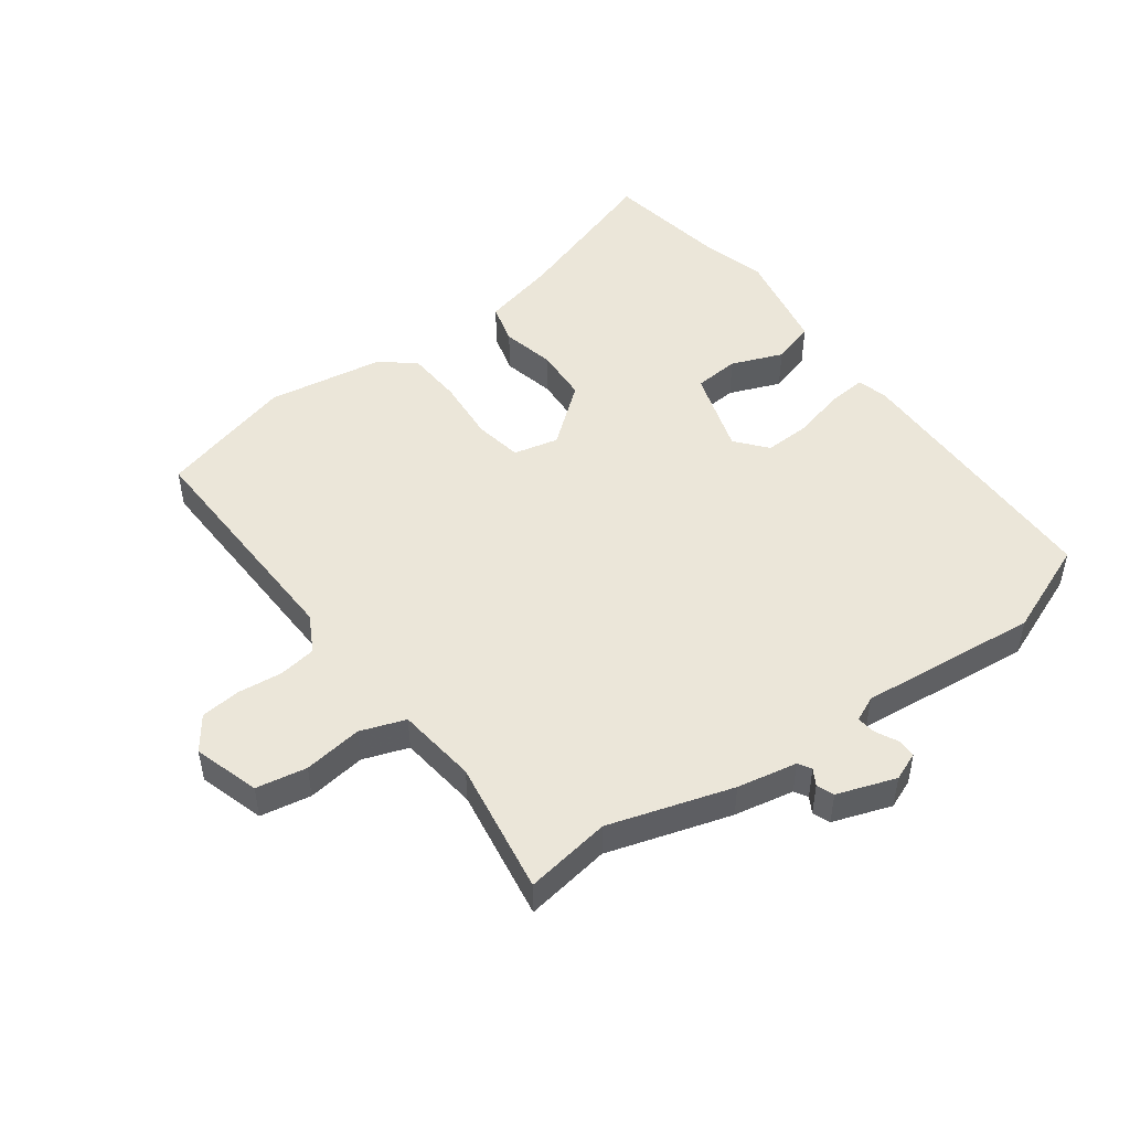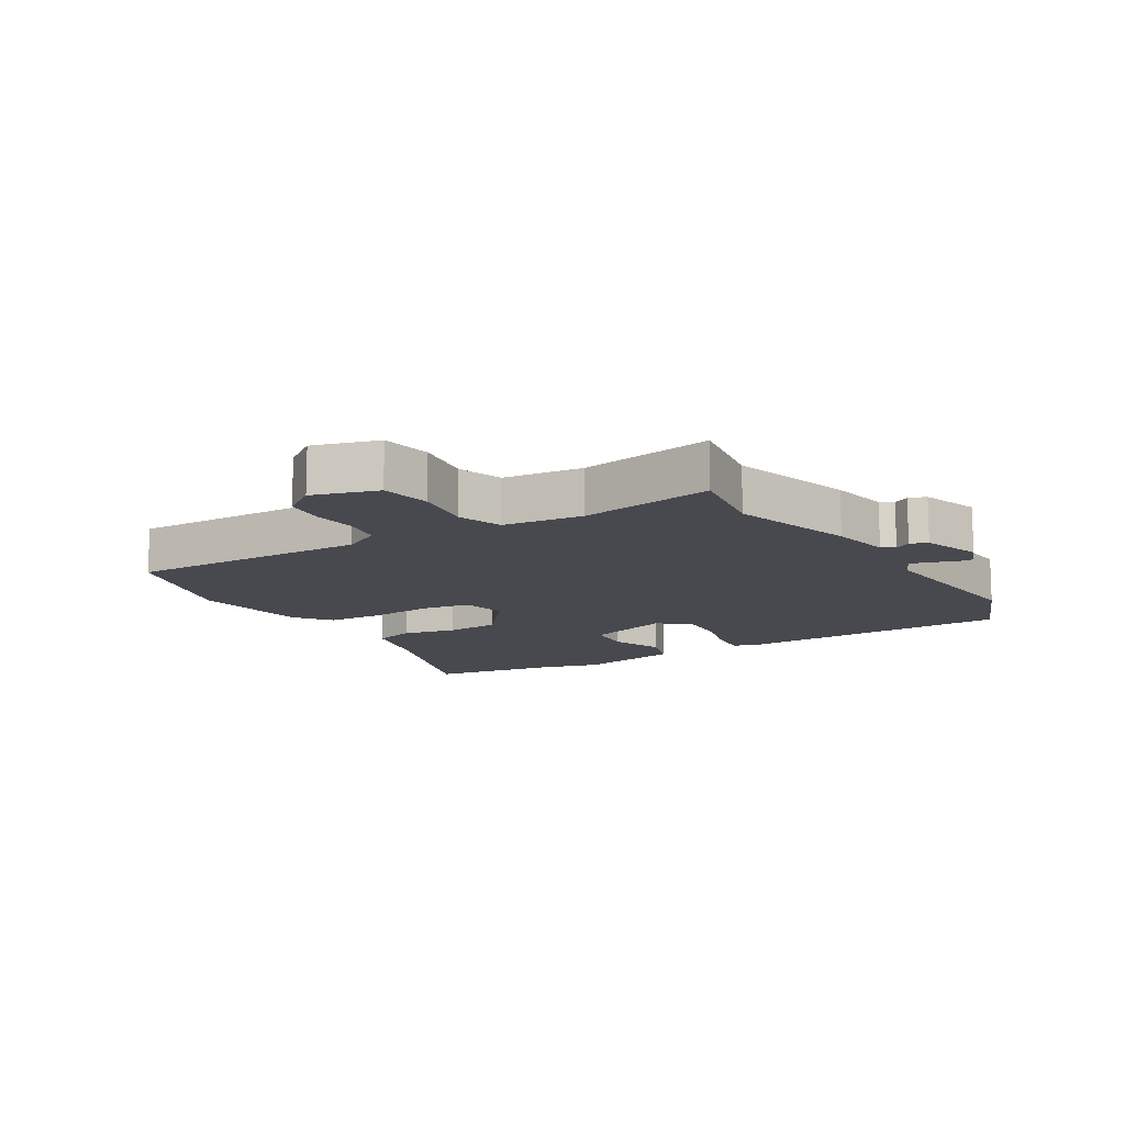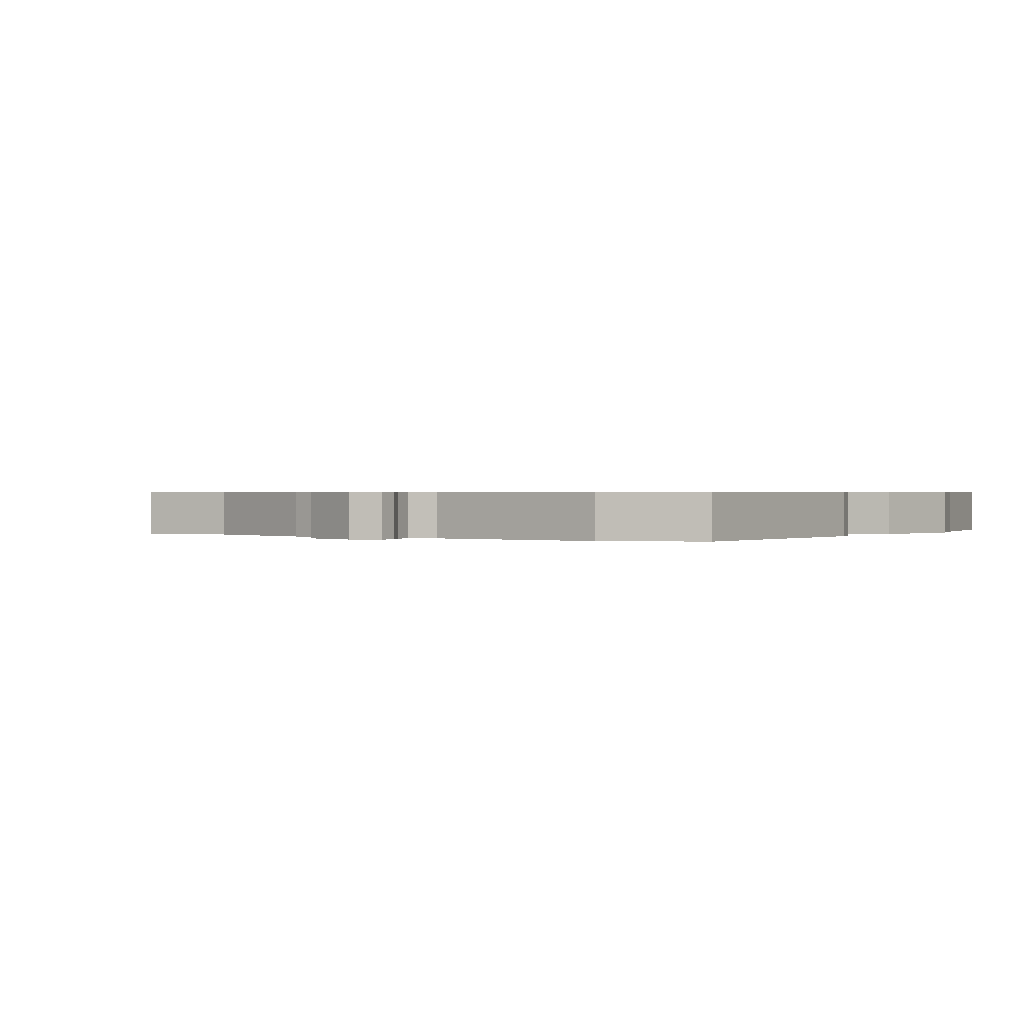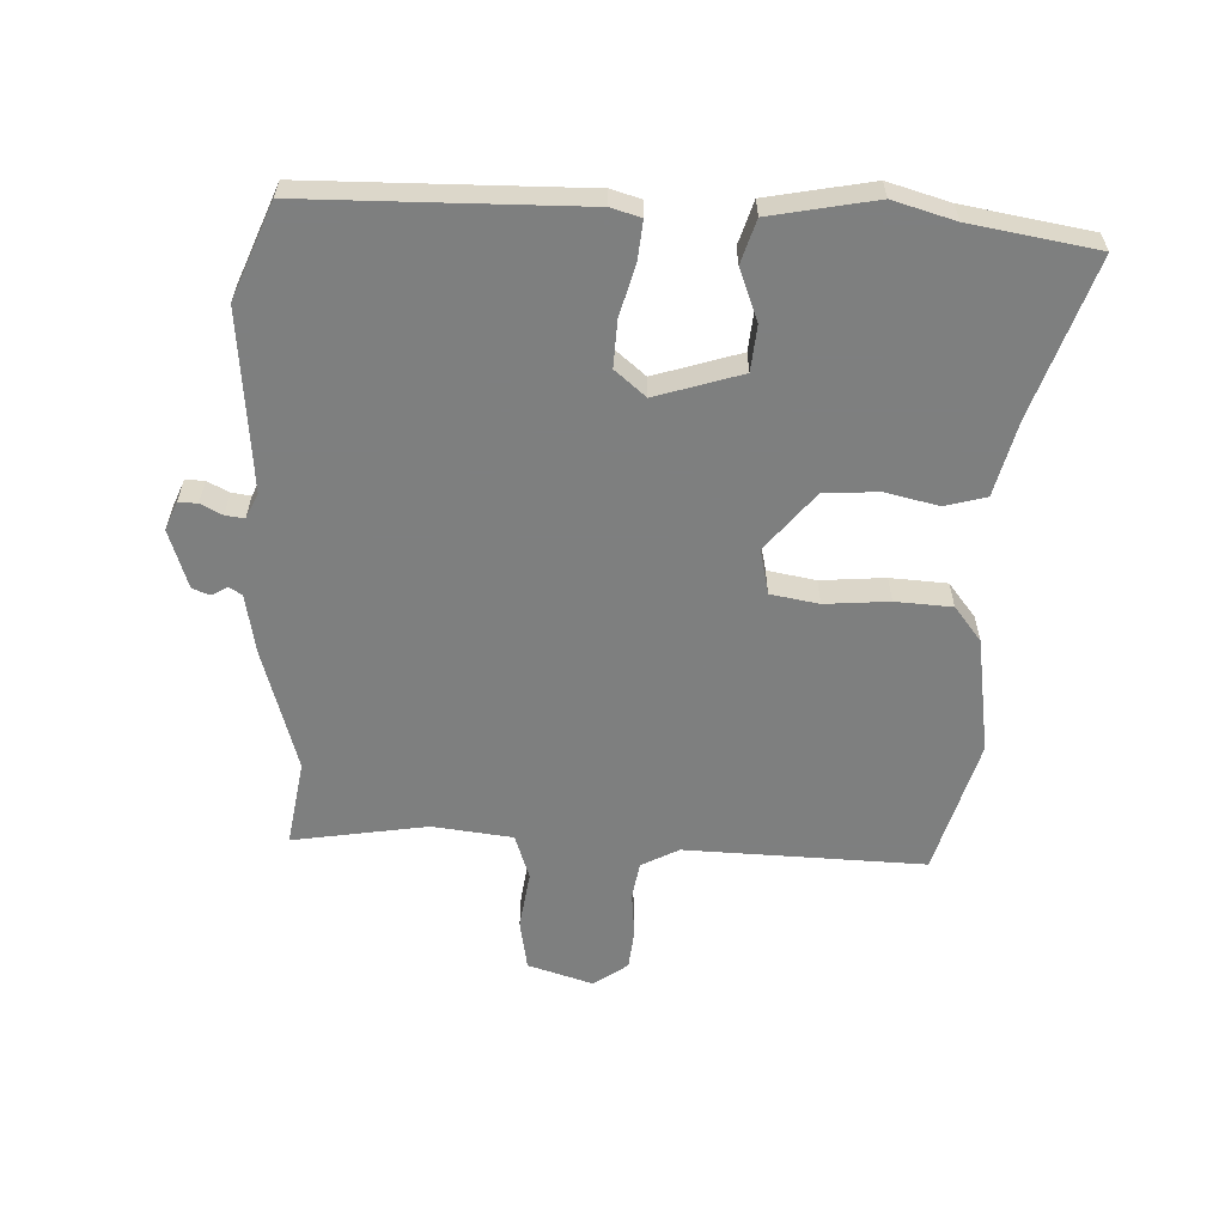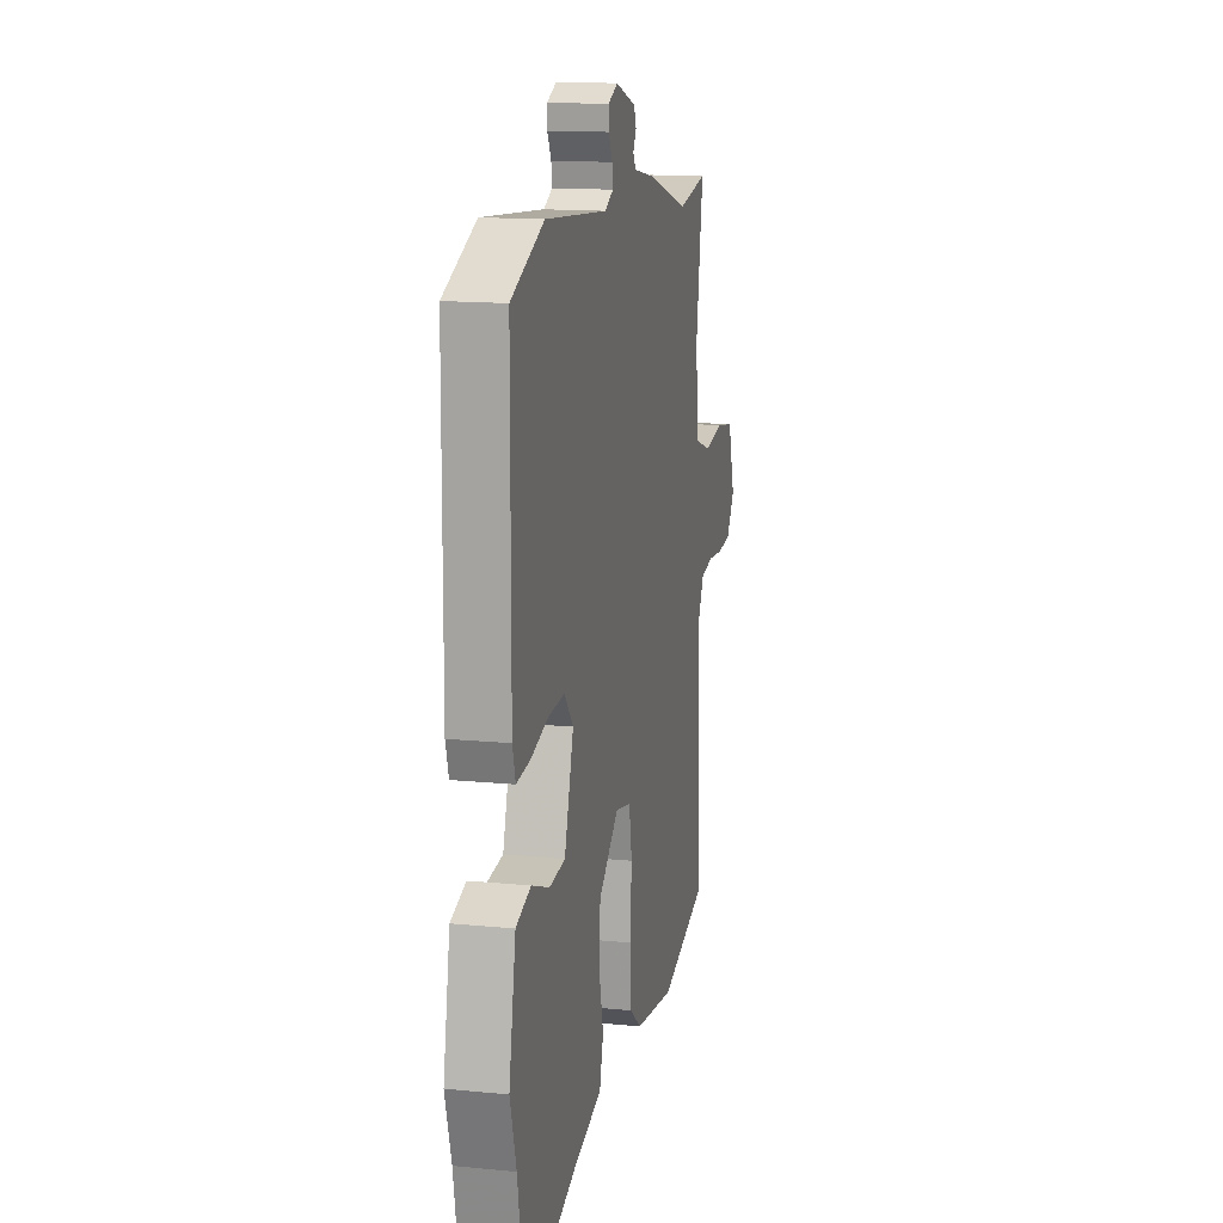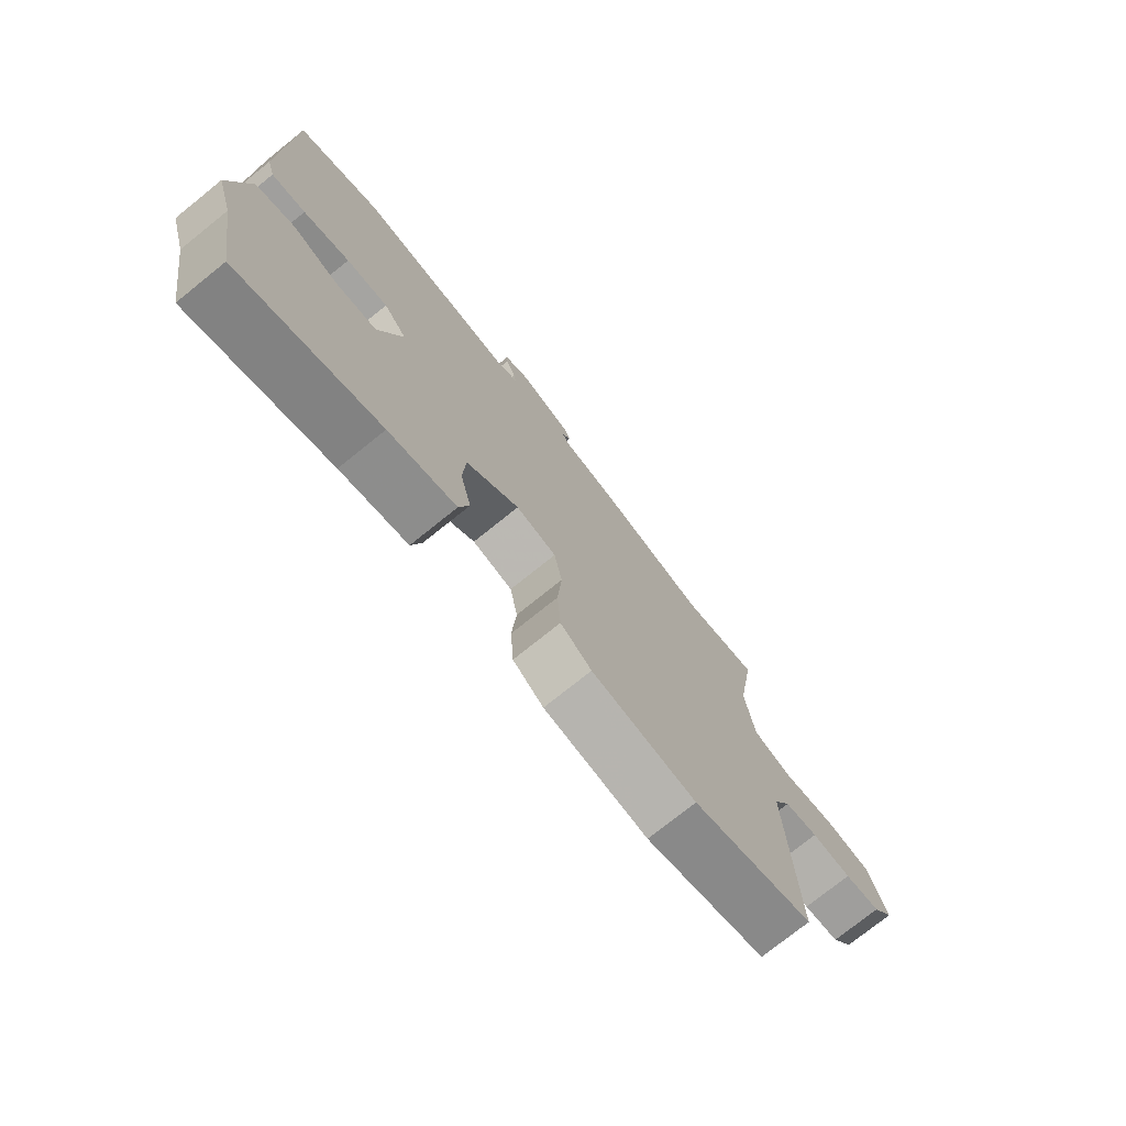
<metadata>
{"format":"obj","ext":"obj","renderer":"f3d","projection":"perspective","resolution":1024,"background":"white","views":[{"elev":48.5,"azim":-35.8,"up":"+Y"},{"elev":-12.6,"azim":-58.2,"up":"+Y"},{"elev":0.5,"azim":33.0,"up":"+Y"},{"elev":-59.6,"azim":87.9,"up":"+Y"},{"elev":14.6,"azim":102.0,"up":"+Z"},{"elev":-75.4,"azim":128.8,"up":"+Z"}]}
</metadata>
<code>
v 0.513 0.07 -0.421
v 0.478 0.07 -0.626
v 0.224 0.07 -0.539
v 0.102 0.07 -0.508
v 0.084 0.07 -0.441
v 0.104 0.07 -0.355
v 0.099 0.07 -0.266
v 0.004 0.07 -0.188
v -0.069 0.07 -0.204
v -0.083 0.07 -0.282
v -0.075 0.07 -0.386
v -0.081 0.07 -0.478
v -0.137 0.07 -0.522
v -0.326 0.07 -0.55
v -0.545 0.07 -0.487
v -0.531 0.07 -0.099
v -0.563 0.07 -0.038
v -0.624 0.07 -0.028
v -0.696 0.07 -0.035
v -0.761 0.07 -0.028
v -0.8 0.07 0.027
v -0.767 0.07 0.133
v -0.685 0.07 0.147
v -0.59 0.07 0.133
v -0.517 0.07 0.158
v -0.501 0.07 0.288
v -0.535 0.07 0.506
v -0.396 0.07 0.483
v -0.196 0.07 0.542
v -0.099 0.07 0.56
v -0.086 0.07 0.581
v -0.101 0.07 0.607
v -0.09 0.07 0.635
v 0.005 0.07 0.667
v 0.051 0.07 0.648
v 0.05 0.07 0.617
v 0.032 0.07 0.582
v 0.028 0.07 0.551
v 0.069 0.07 0.532
v 0.36 0.07 0.558
v 0.513 0.07 0.495
v 0.517 0.07 0.05
v 0.503 0.07 0.002
v 0.441 0.07 0.008
v 0.357 0.07 0.031
v 0.281 0.07 0.035
v 0.239 0.07 -0.015
v 0.282 0.07 -0.154
v 0.356 0.07 -0.161
v 0.44 0.07 -0.129
v 0.51 0.07 -0.151
v 0.542 0.07 -0.321
v 0.513 0 -0.421
v 0.478 0 -0.626
v 0.224 0 -0.539
v 0.102 0 -0.508
v 0.084 0 -0.441
v 0.104 0 -0.355
v 0.099 0 -0.266
v 0.004 0 -0.188
v -0.069 0 -0.204
v -0.083 0 -0.282
v -0.075 0 -0.386
v -0.081 0 -0.478
v -0.137 0 -0.522
v -0.326 0 -0.55
v -0.545 0 -0.487
v -0.531 0 -0.099
v -0.563 0 -0.038
v -0.624 0 -0.028
v -0.696 0 -0.035
v -0.761 0 -0.028
v -0.8 0 0.027
v -0.767 0 0.133
v -0.685 0 0.147
v -0.59 0 0.133
v -0.517 0 0.158
v -0.501 0 0.288
v -0.535 0 0.506
v -0.396 0 0.483
v -0.196 0 0.542
v -0.099 0 0.56
v -0.086 0 0.581
v -0.101 0 0.607
v -0.09 0 0.635
v 0.005 0 0.667
v 0.051 0 0.648
v 0.05 0 0.617
v 0.032 0 0.582
v 0.028 0 0.551
v 0.069 0 0.532
v 0.36 0 0.558
v 0.513 0 0.495
v 0.517 0 0.05
v 0.503 0 0.002
v 0.441 0 0.008
v 0.357 0 0.031
v 0.281 0 0.035
v 0.239 0 -0.015
v 0.282 0 -0.154
v 0.356 0 -0.161
v 0.44 0 -0.129
v 0.51 0 -0.151
v 0.542 0 -0.321
f 51 52 1
f 50 51 1
f 49 50 1
f 1 2 3
f 49 1 3
f 48 49 3
f 4 5 6
f 3 4 6
f 48 3 6
f 47 48 6
f 43 44 45
f 42 43 45
f 41 42 45
f 40 41 45
f 39 40 45
f 38 39 45 46
f 35 36 37
f 34 35 37
f 33 34 37
f 32 33 37
f 31 32 37
f 30 31 37 38
f 38 46 47
f 30 38 47
f 29 30 47
f 28 29 47
f 22 23 24
f 21 22 24
f 20 21 24
f 19 20 24
f 18 19 24
f 17 18 24 25
f 16 17 25
f 16 25 26
f 15 16 26
f 14 15 26
f 13 14 26
f 12 13 26
f 11 12 26
f 10 11 26
f 47 6 7
f 47 7 8
f 28 47 8 9
f 26 27 28
f 10 26 28
f 9 10 28
f 53 104 103
f 53 103 102
f 53 102 101
f 55 54 53
f 55 53 101
f 55 101 100
f 58 57 56
f 58 56 55
f 58 55 100
f 58 100 99
f 97 96 95
f 97 95 94
f 97 94 93
f 97 93 92
f 97 92 91
f 98 97 91 90
f 89 88 87
f 89 87 86
f 89 86 85
f 89 85 84
f 89 84 83
f 90 89 83 82
f 99 98 90
f 99 90 82
f 99 82 81
f 99 81 80
f 76 75 74
f 76 74 73
f 76 73 72
f 76 72 71
f 76 71 70
f 77 76 70 69
f 77 69 68
f 78 77 68
f 78 68 67
f 78 67 66
f 78 66 65
f 78 65 64
f 78 64 63
f 78 63 62
f 59 58 99
f 60 59 99
f 61 60 99 80
f 80 79 78
f 80 78 62
f 80 62 61
f 1 53 54 2
f 2 54 55 3
f 3 55 56 4
f 4 56 57 5
f 5 57 58 6
f 6 58 59 7
f 7 59 60 8
f 8 60 61 9
f 9 61 62 10
f 10 62 63 11
f 11 63 64 12
f 12 64 65 13
f 13 65 66 14
f 14 66 67 15
f 15 67 68 16
f 16 68 69 17
f 17 69 70 18
f 18 70 71 19
f 19 71 72 20
f 20 72 73 21
f 21 73 74 22
f 22 74 75 23
f 23 75 76 24
f 24 76 77 25
f 25 77 78 26
f 26 78 79 27
f 27 79 80 28
f 28 80 81 29
f 29 81 82 30
f 30 82 83 31
f 31 83 84 32
f 32 84 85 33
f 33 85 86 34
f 34 86 87 35
f 35 87 88 36
f 36 88 89 37
f 37 89 90 38
f 38 90 91 39
f 39 91 92 40
f 40 92 93 41
f 41 93 94 42
f 42 94 95 43
f 43 95 96 44
f 44 96 97 45
f 45 97 98 46
f 46 98 99 47
f 47 99 100 48
f 48 100 101 49
f 49 101 102 50
f 50 102 103 51
f 51 103 104 52
f 52 104 53 1

</code>
